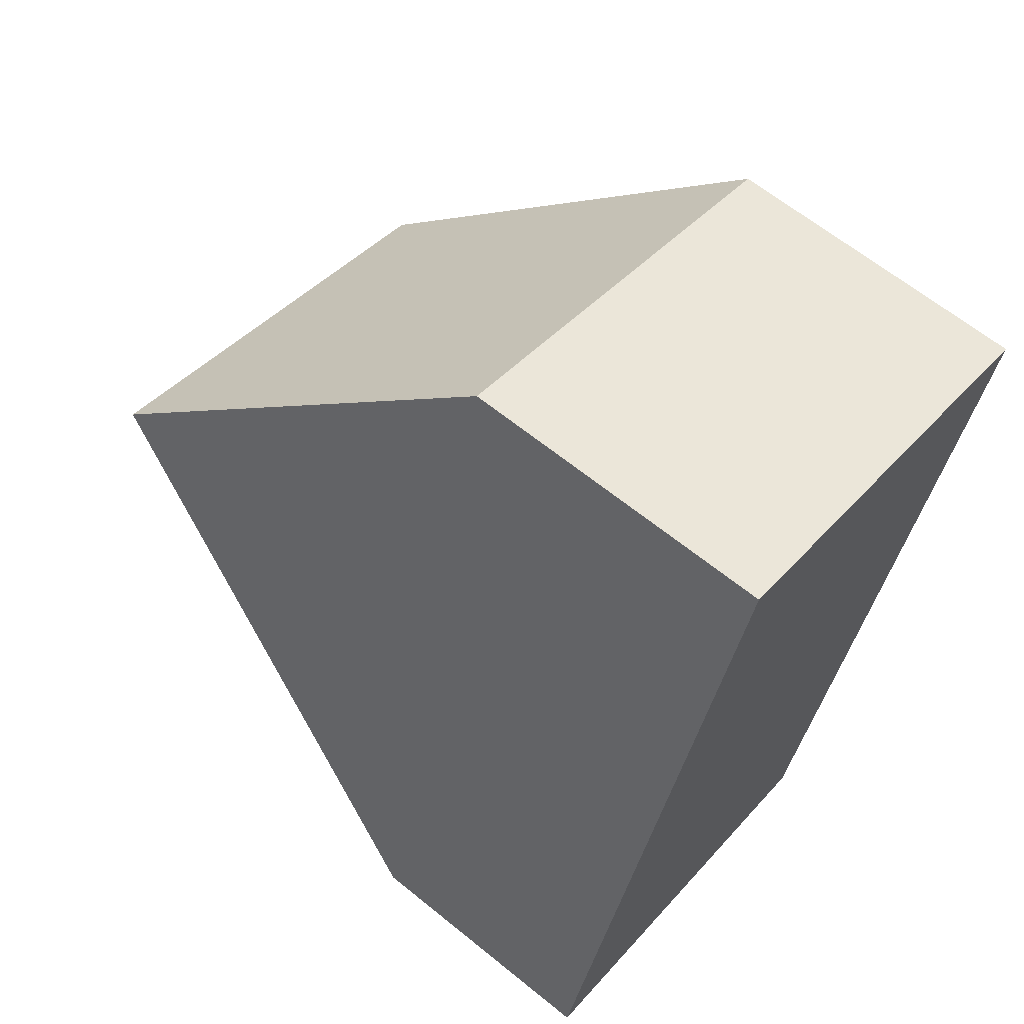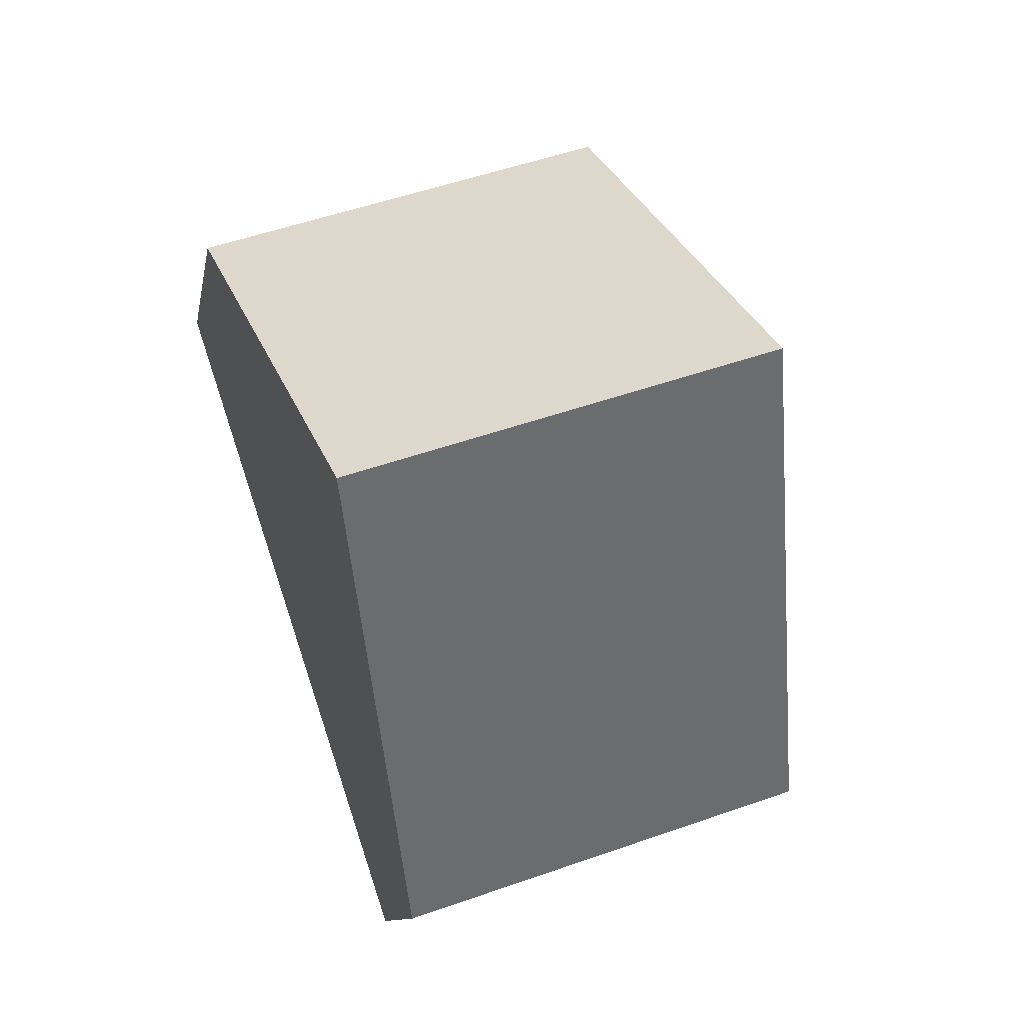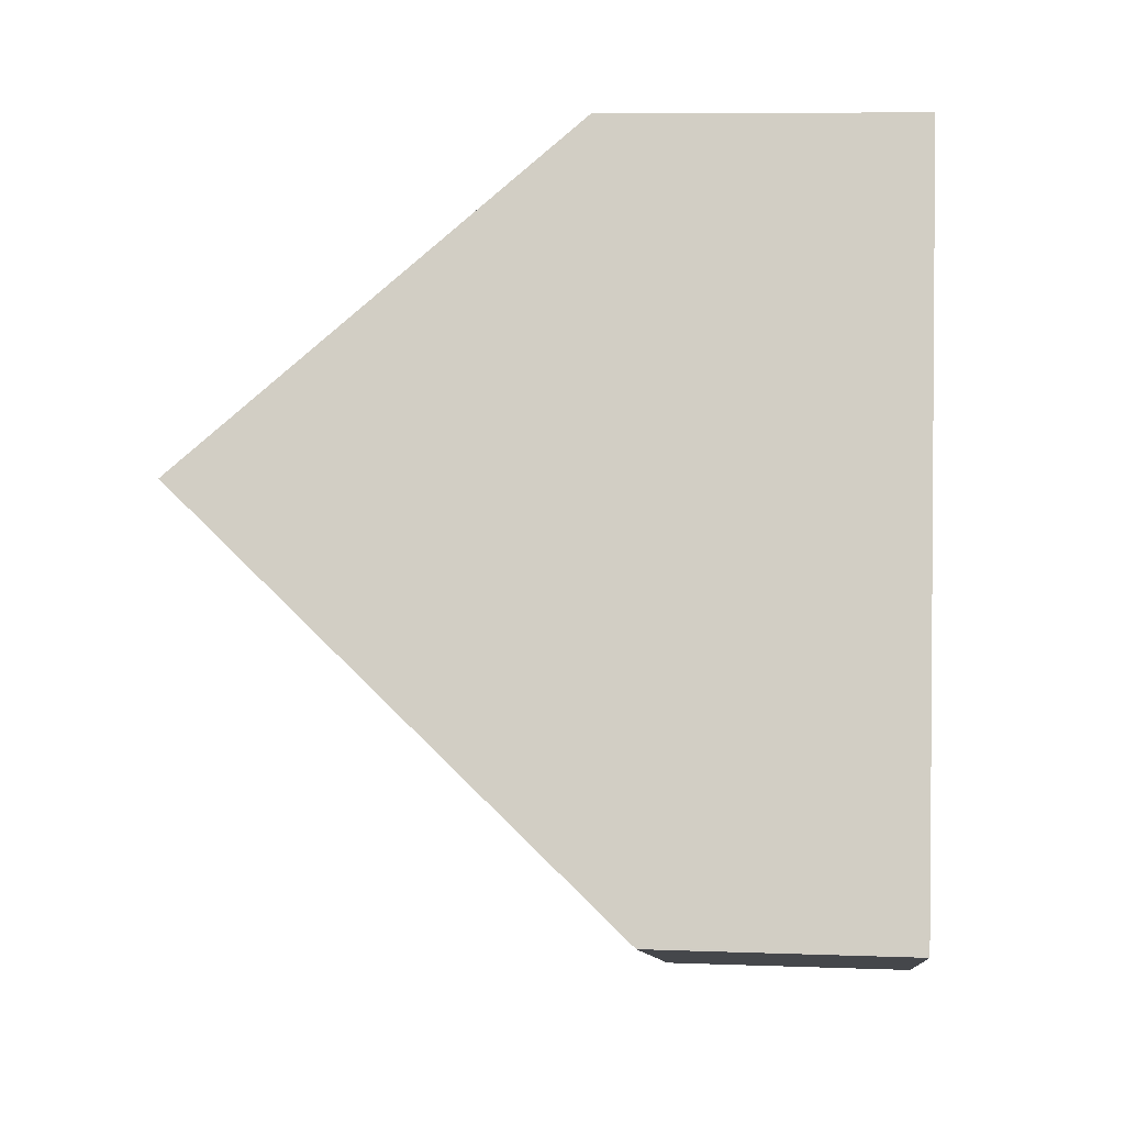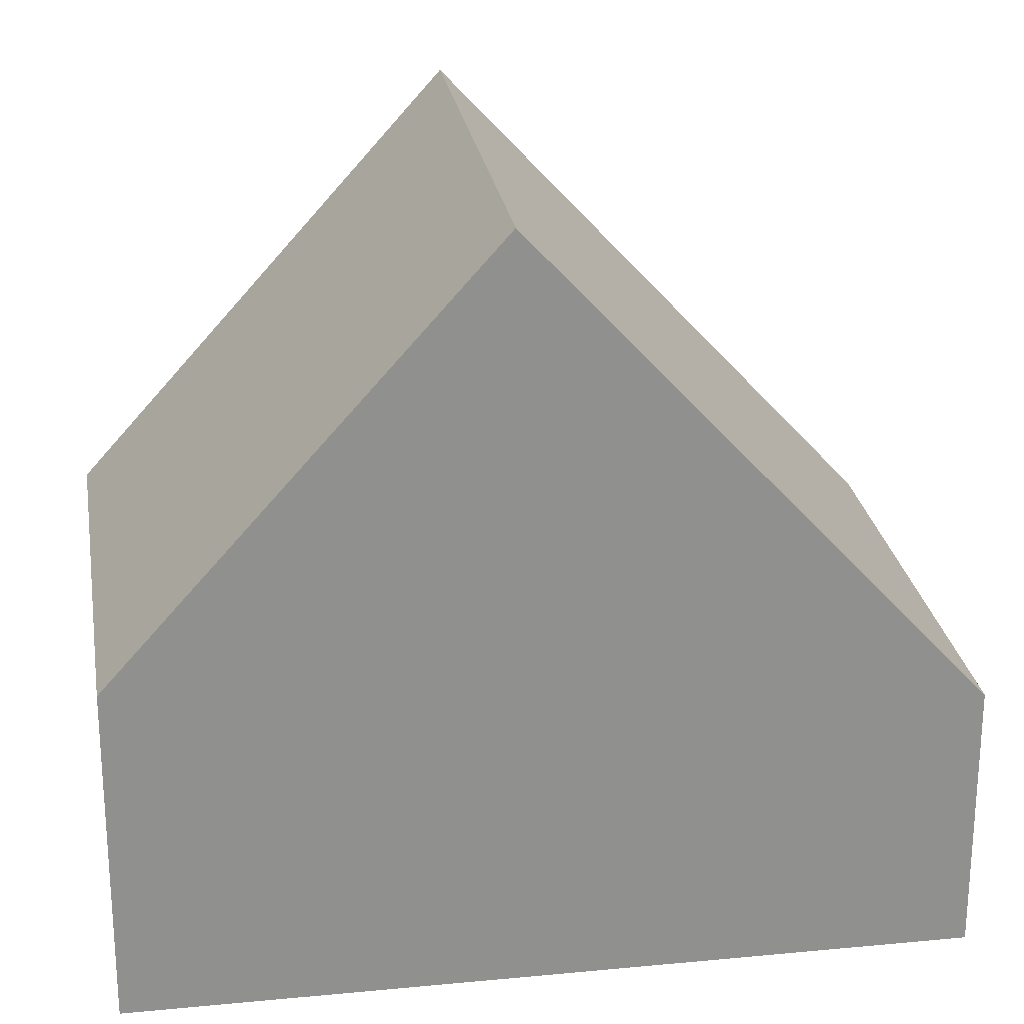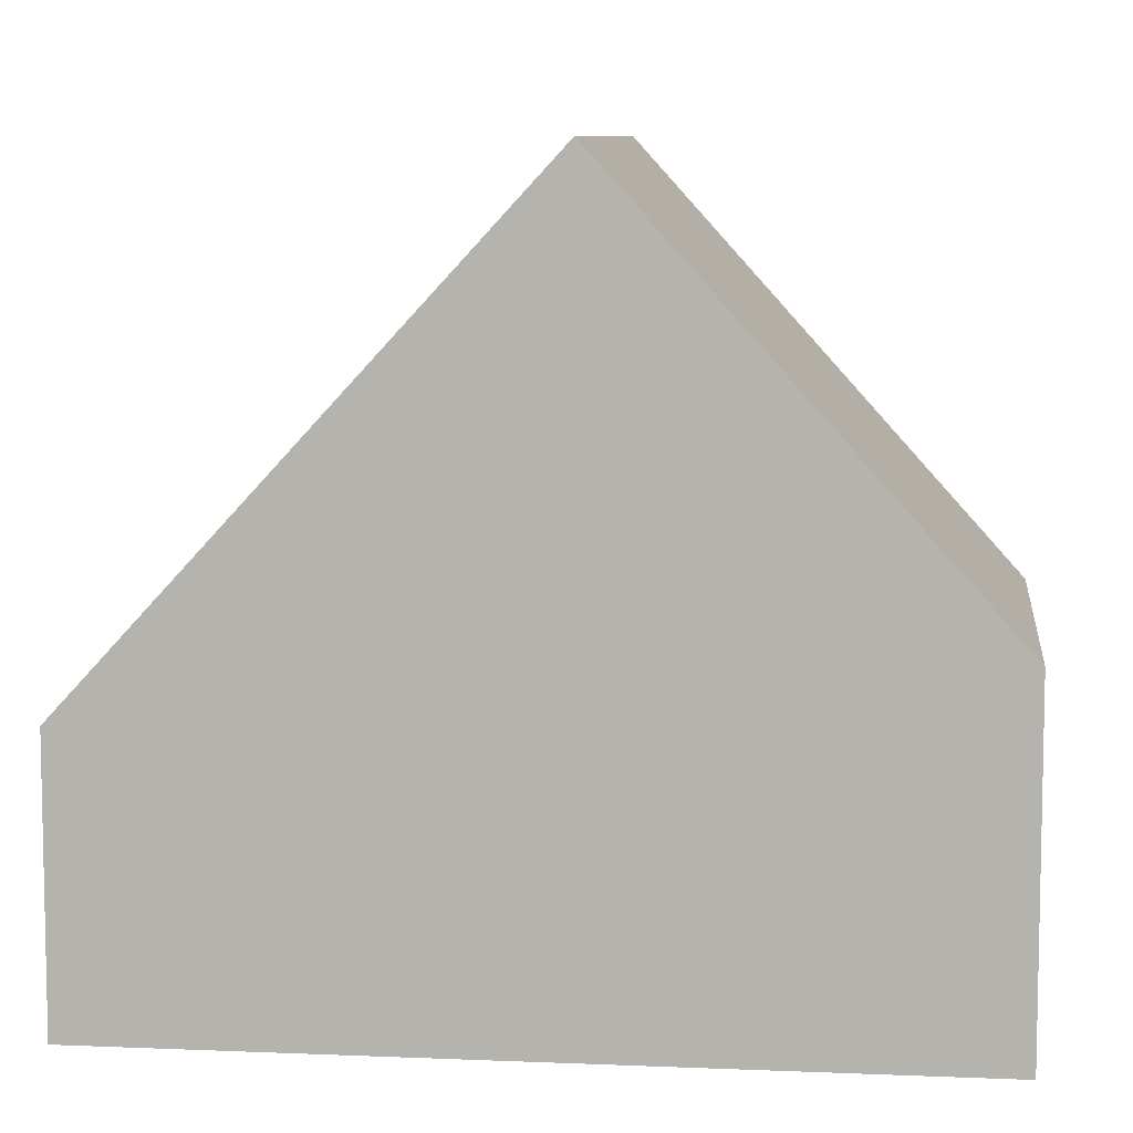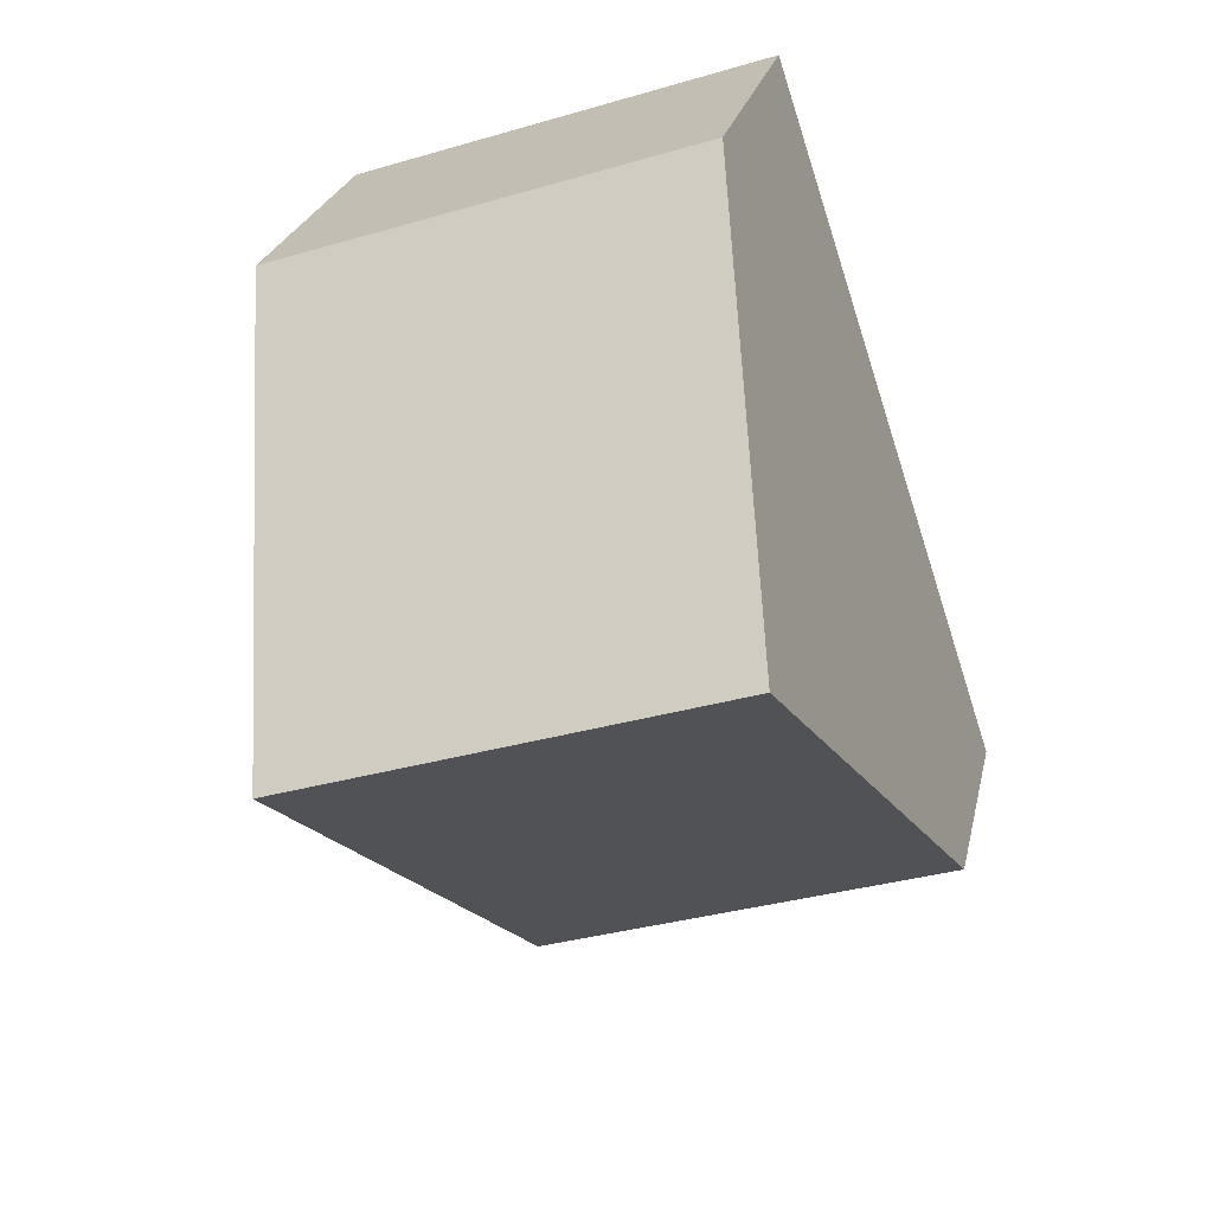
<metadata>
{"format":"obj","ext":"obj","renderer":"f3d","projection":"perspective","resolution":1024,"background":"white","views":[{"elev":64.0,"azim":129.3,"up":"+Y"},{"elev":-10.6,"azim":-9.7,"up":"+Y"},{"elev":8.1,"azim":95.8,"up":"+Y"},{"elev":24.9,"azim":-80.6,"up":"+Z"},{"elev":8.2,"azim":115.0,"up":"+Z"},{"elev":24.3,"azim":12.0,"up":"+Y"}]}
</metadata>
<code>
v -2237 -1854 3.177
v -2242 -1856 3.15
v -2246 -1847 3.947
v -2240 -1845 3.958
v -2239 -1849 8.821
v -2244 -1851 8.805
v -2244 -1851 8.805
v -2239 -1849 8.821
v -2244 -1851 8.805
v -2239 -1849 8.821
v -2245 -1847 4.583
v -2240 -1845 4.594
v -2244 -1851 8.805
v -2242 -1856 3.15
v -2245 -1847 4.583
v -2245 -1847 3.947
v -2239 -1849 8.821
v -2237 -1854 3.177
v -2240 -1845 4.594
v -2240 -1845 3.958
v -2245 -1847 4.845
v -2240 -1846 4.856
v -2245 -1847 4.845
v -2240 -1846 4.856
v -2237 -1854 3.203
v -2242 -1856 3.176
v -2243 -1856 3.176
v -2237 -1854 3.203
v -2237 -1854 3.177
v -2237 -1854 3.177
v -2237 -1854 0
v -2237 -1854 0
v -2243 -1856 3.176
v -2242 -1856 3.15
v -2242 -1856 4.441e-16
v -2243 -1856 0
v -2245 -1847 3.947
v -2246 -1847 3.947
v -2246 -1847 -4.441e-16
v -2245 -1847 0
v -2240 -1845 4.594
v -2240 -1845 3.958
v -2240 -1845 4.441e-16
v -2240 -1845 0
v -2237 -1854 3.203
v -2239 -1849 8.821
v -2239 -1849 0
v -2237 -1854 0
v -2245 -1847 4.845
v -2244 -1851 8.805
v -2244 -1851 0
v -2245 -1847 0
v -2246 -1847 3.947
v -2245 -1847 4.583
v -2245 -1847 0
v -2246 -1847 -4.441e-16
v -2240 -1846 4.856
v -2240 -1845 4.594
v -2240 -1845 0
v -2240 -1846 0
v -2242 -1856 3.15
v -2242 -1856 3.15
v -2242 -1856 0
v -2242 -1856 4.441e-16
v -2240 -1845 3.958
v -2245 -1847 3.947
v -2245 -1847 0
v -2240 -1845 -4.441e-16
v -2242 -1856 3.15
v -2237 -1854 3.177
v -2237 -1854 0
v -2242 -1856 0
v -2240 -1845 3.958
v -2240 -1845 3.958
v -2240 -1845 -4.441e-16
v -2240 -1845 4.441e-16
v -2245 -1847 4.583
v -2245 -1847 4.845
v -2245 -1847 0
v -2245 -1847 0
v -2239 -1849 8.821
v -2240 -1846 4.856
v -2240 -1846 0
v -2239 -1849 0
v -2244 -1851 8.805
v -2243 -1856 3.176
v -2243 -1856 0
v -2244 -1851 0
v -2237 -1854 3.177
v -2237 -1854 3.203
v -2237 -1854 0
v -2237 -1854 0
v -2237 -1854 0
v -2242 -1856 0
v -2246 -1847 0
v -2240 -1845 0
f 26 7 8 25
f 22 17 13 21
f 19 15 16 20
f 27 6 7 26
f 21 13 9 23
f 15 11 3 16
f 25 8 5 28
f 24 10 17 22
f 20 4 12 19
f 21 15 19 22
f 23 11 15 21
f 22 19 12 24
f 25 18 14 26
f 26 14 2 27
f 28 1 18 25
f 30 31 32 29
f 34 35 36 33
f 38 39 40 37
f 42 43 44 41
f 46 47 48 45
f 50 51 52 49
f 54 55 56 53
f 58 59 60 57
f 62 63 64 61
f 66 67 68 65
f 70 71 72 69
f 74 75 76 73
f 78 79 80 77
f 82 83 84 81
f 86 87 88 85
f 90 91 92 89
f 94 95 96 93

</code>
